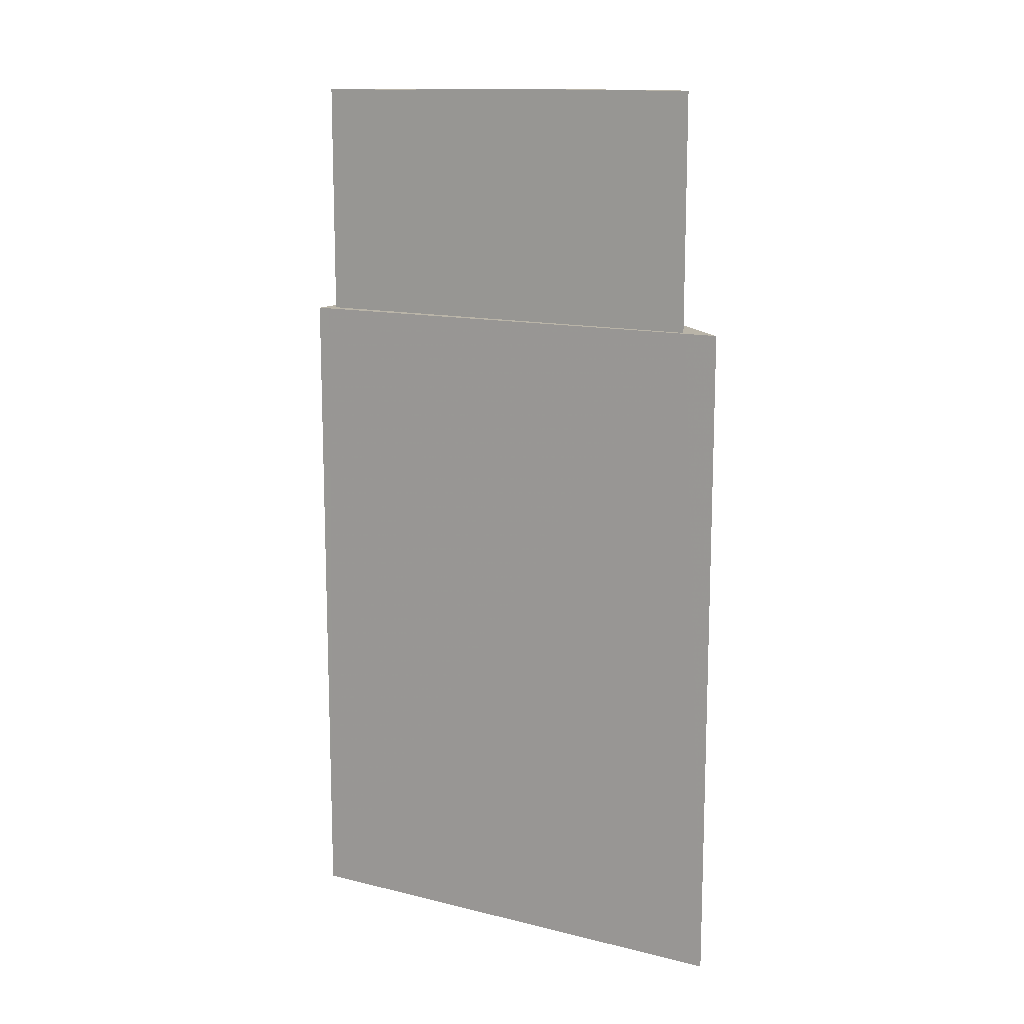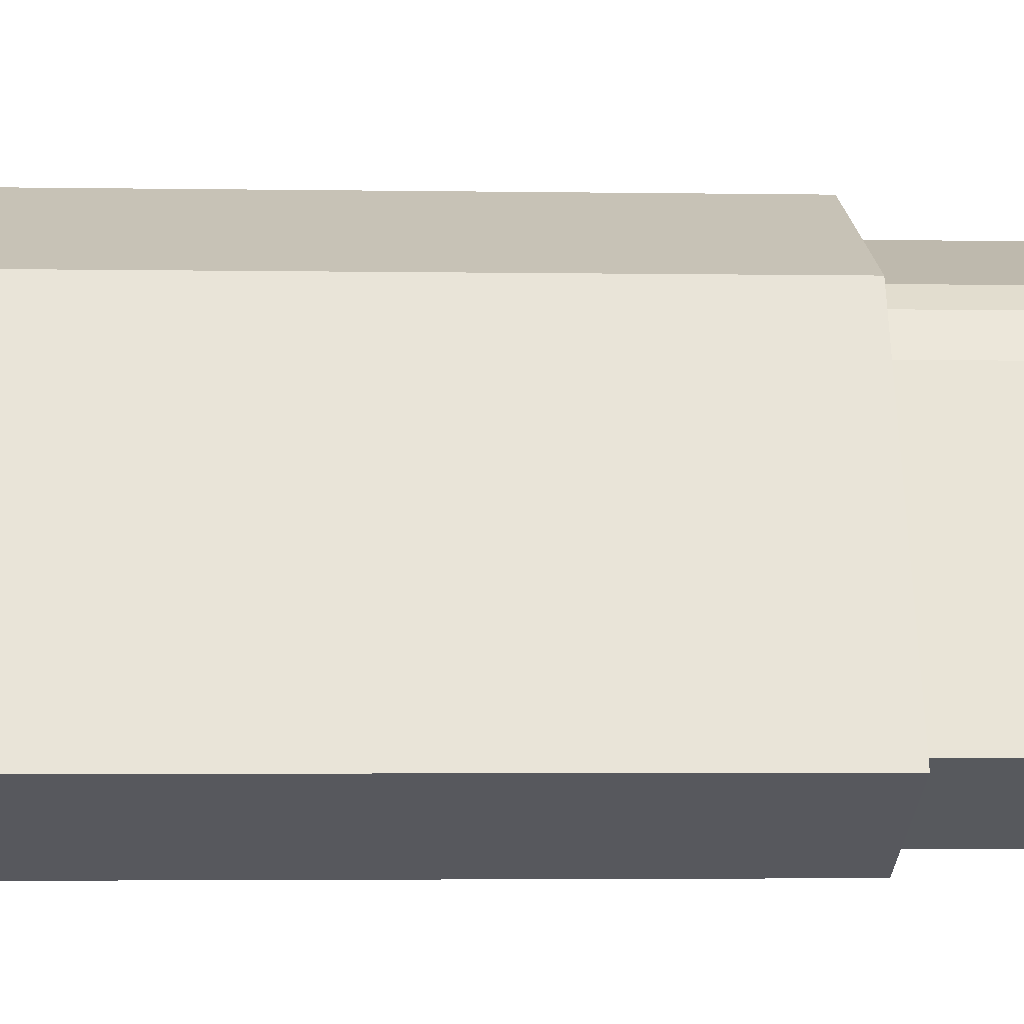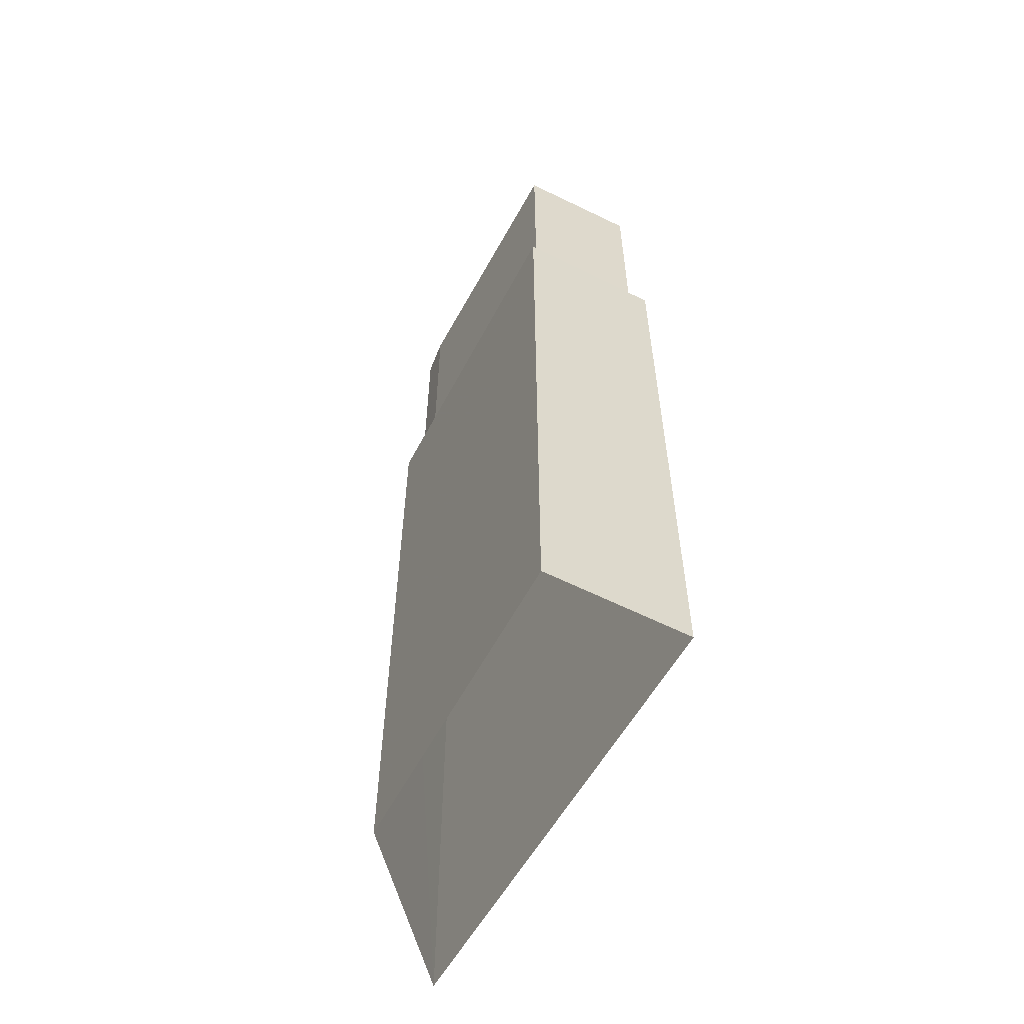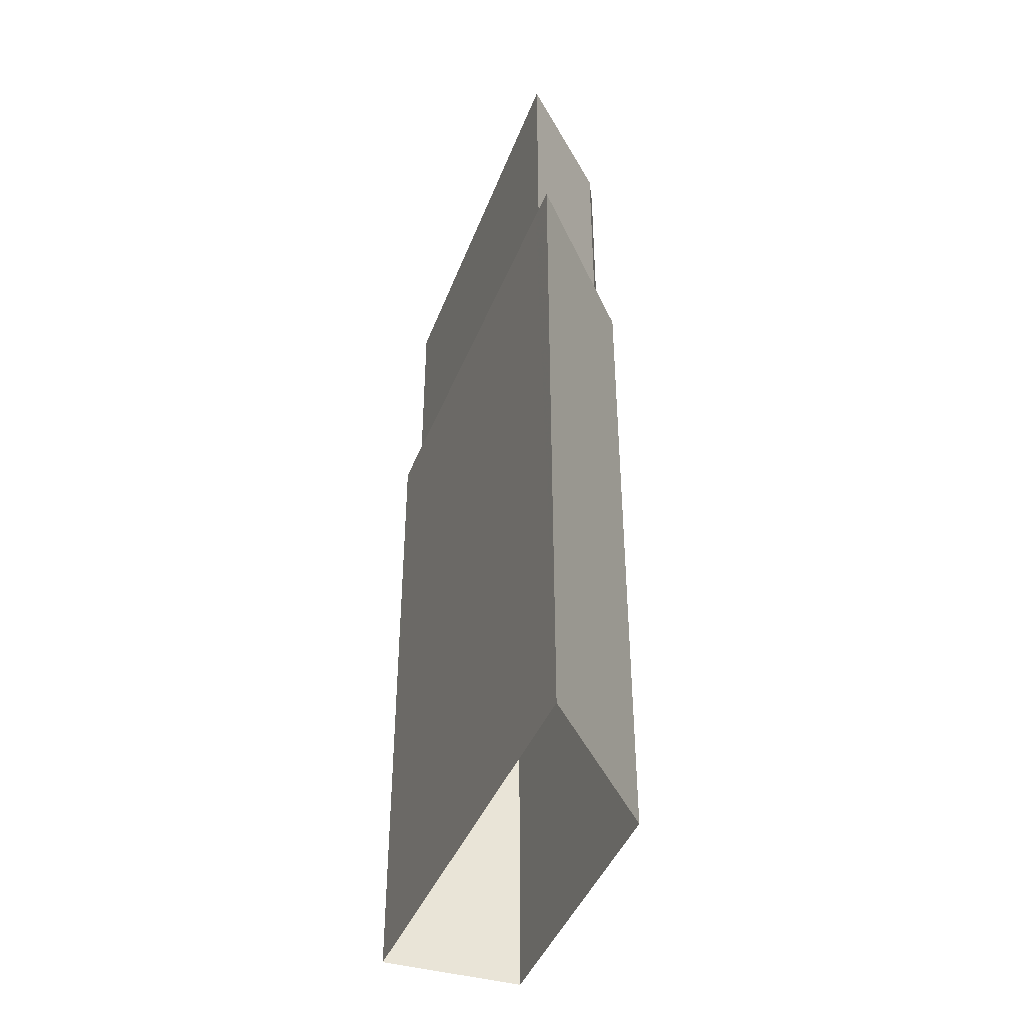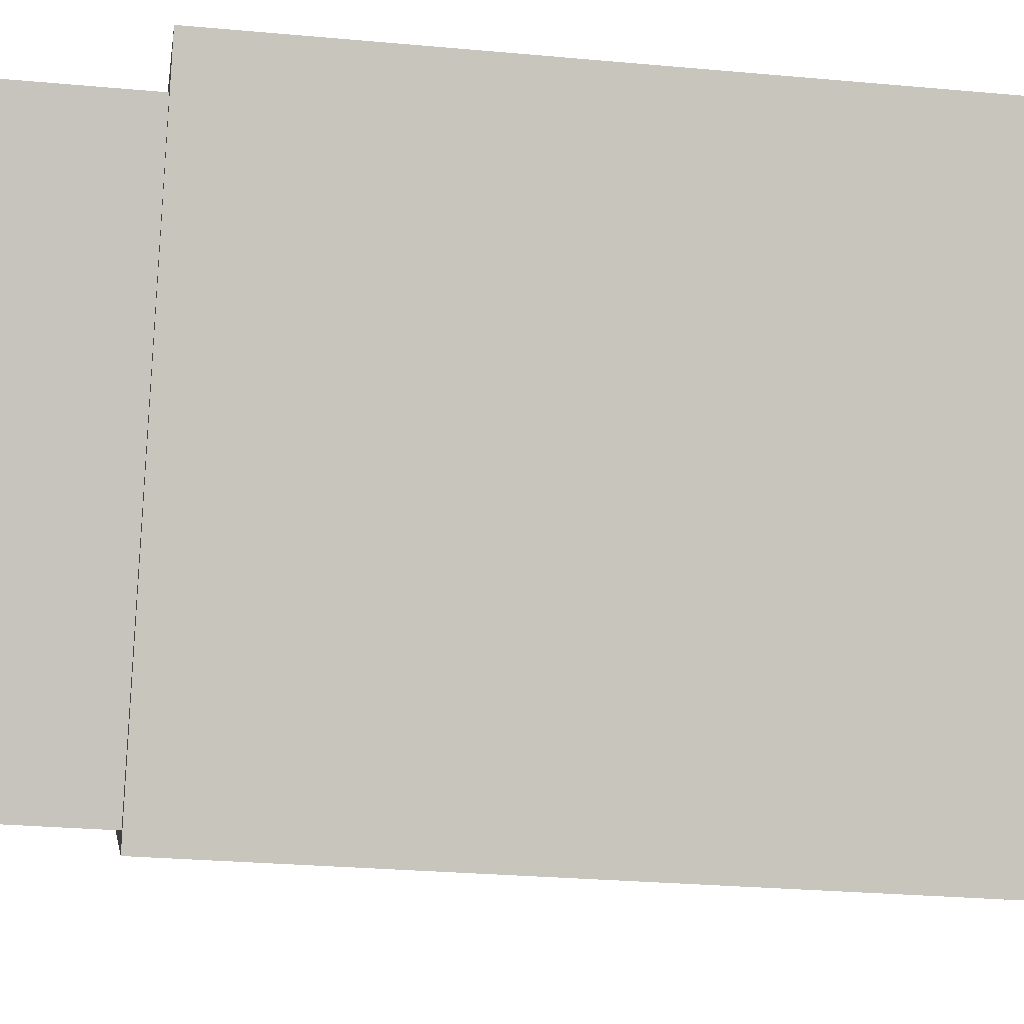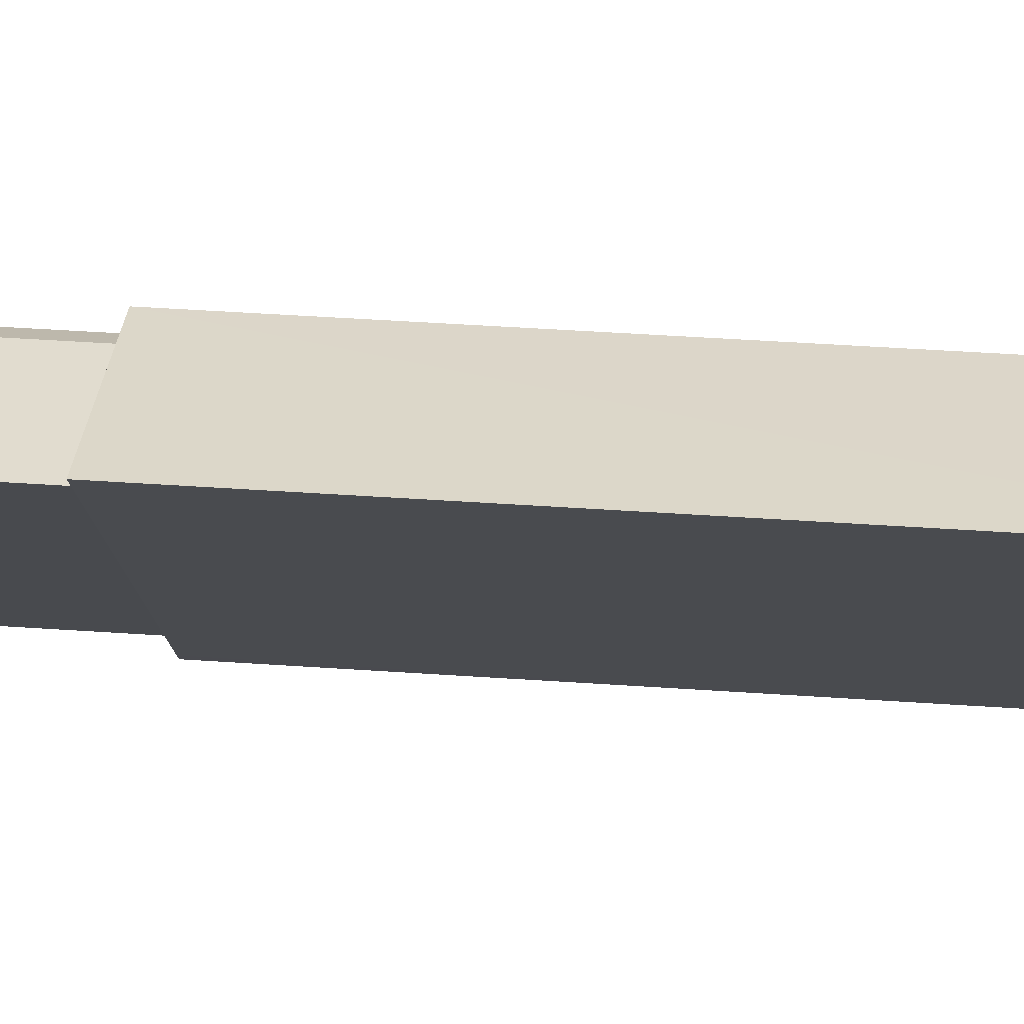
<metadata>
{"format":"obj","ext":"obj","renderer":"f3d","projection":"perspective","resolution":1024,"background":"white","views":[{"elev":13.2,"azim":95.0,"up":"+Z"},{"elev":-3.1,"azim":-93.4,"up":"+Y"},{"elev":-58.5,"azim":-53.4,"up":"+Z"},{"elev":-42.0,"azim":135.0,"up":"+Z"},{"elev":-24.3,"azim":81.1,"up":"+Y"},{"elev":52.0,"azim":94.1,"up":"+Y"}]}
</metadata>
<code>
v -1.19e+04 -3.417e+04 36.57
v -1.191e+04 -3.417e+04 36.57
v -1.19e+04 -3.416e+04 36.57
v -1.189e+04 -3.415e+04 36.57
v -1.189e+04 -3.415e+04 66.85
v -1.19e+04 -3.417e+04 66.85
v -1.189e+04 -3.415e+04 66.85
v -1.19e+04 -3.417e+04 66.85
v -1.189e+04 -3.415e+04 66.85
v -1.19e+04 -3.416e+04 66.85
v -1.19e+04 -3.416e+04 66.85
v -1.19e+04 -3.417e+04 66.85
v -1.19e+04 -3.416e+04 66.85
v -1.191e+04 -3.417e+04 66.85
v -1.191e+04 -3.417e+04 66.85
v -1.19e+04 -3.416e+04 66.85
v -1.191e+04 -3.417e+04 76.19
v -1.19e+04 -3.417e+04 76.19
v -1.19e+04 -3.416e+04 76.19
v -1.19e+04 -3.416e+04 76.19
v -1.19e+04 -3.416e+04 76.19
v -1.19e+04 -3.416e+04 76.19
v -1.19e+04 -3.417e+04 77.39
v -1.191e+04 -3.417e+04 77.39
v -1.19e+04 -3.417e+04 77.39
v -1.191e+04 -3.417e+04 77.39
v -1.19e+04 -3.416e+04 77.39
v -1.19e+04 -3.416e+04 77.39
v -1.19e+04 -3.416e+04 77.39
v -1.19e+04 -3.416e+04 77.39
v -1.19e+04 -3.416e+04 77.39
v -1.19e+04 -3.416e+04 77.39
v -1.19e+04 -3.416e+04 77.39
v -1.189e+04 -3.415e+04 77.39
f 1 2 3
f 4 1 3
f 5 6 7
f 5 8 6
f 9 10 11
f 7 9 5
f 6 8 12
f 13 10 14
f 12 8 14
f 5 9 11
f 15 13 14
f 8 15 14
f 10 16 11
f 13 16 10
f 17 18 19
f 20 19 21
f 19 18 22
f 21 19 22
f 23 24 25
f 23 26 24
f 26 27 24
f 28 27 29
f 27 30 29
f 26 30 27
f 31 32 33
f 29 31 33
f 29 33 28
f 32 34 33
f 32 25 34
f 32 23 25
f 14 3 2
f 14 10 3
f 10 9 4
f 3 10 4
f 7 1 4
f 4 9 7
f 6 12 1
f 6 1 7
f 1 14 2
f 1 12 14
f 13 24 27
f 13 15 24
f 26 18 17
f 26 23 18
f 26 17 19
f 30 26 19
f 30 19 20
f 29 30 20
f 29 20 21
f 31 29 21
f 31 21 22
f 32 31 22
f 23 22 18
f 23 32 22
f 16 27 28
f 16 13 27
f 11 28 33
f 11 16 28
f 5 33 34
f 5 11 33
f 5 34 25
f 8 5 25
f 8 25 24
f 15 8 24

</code>
